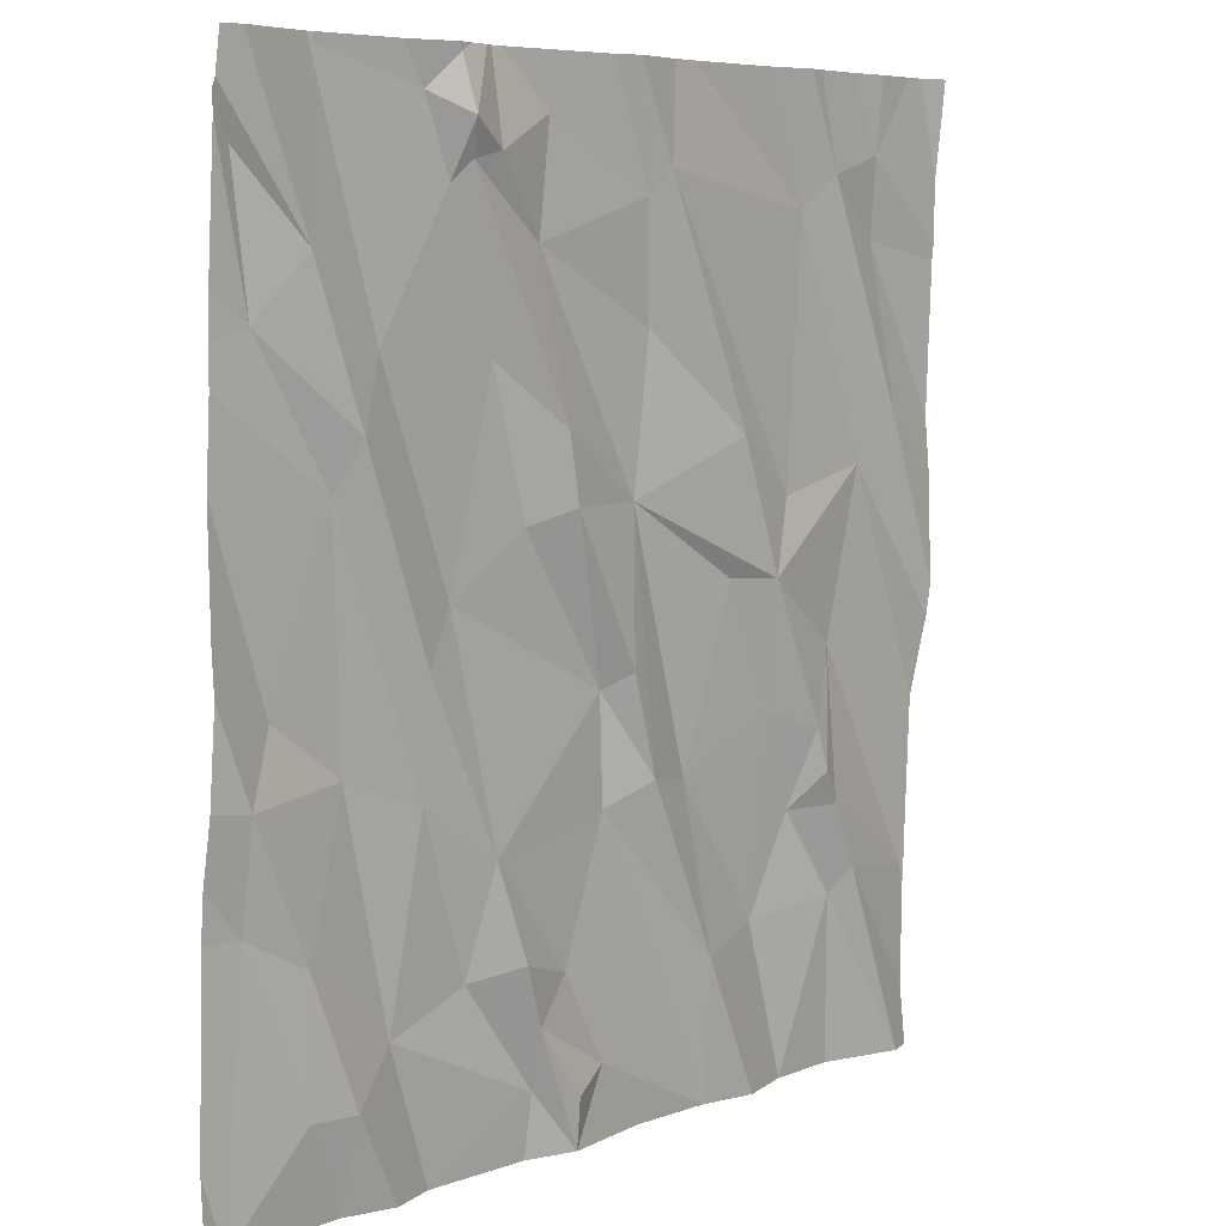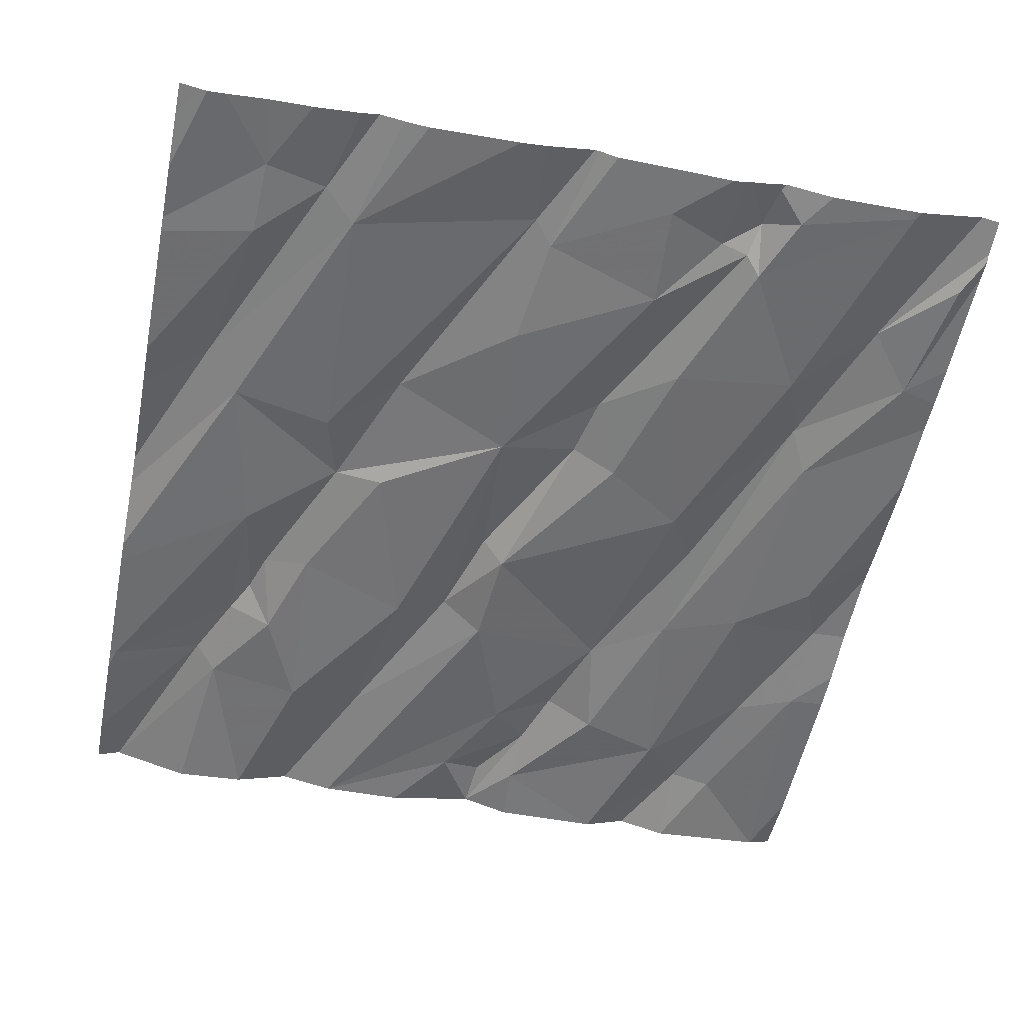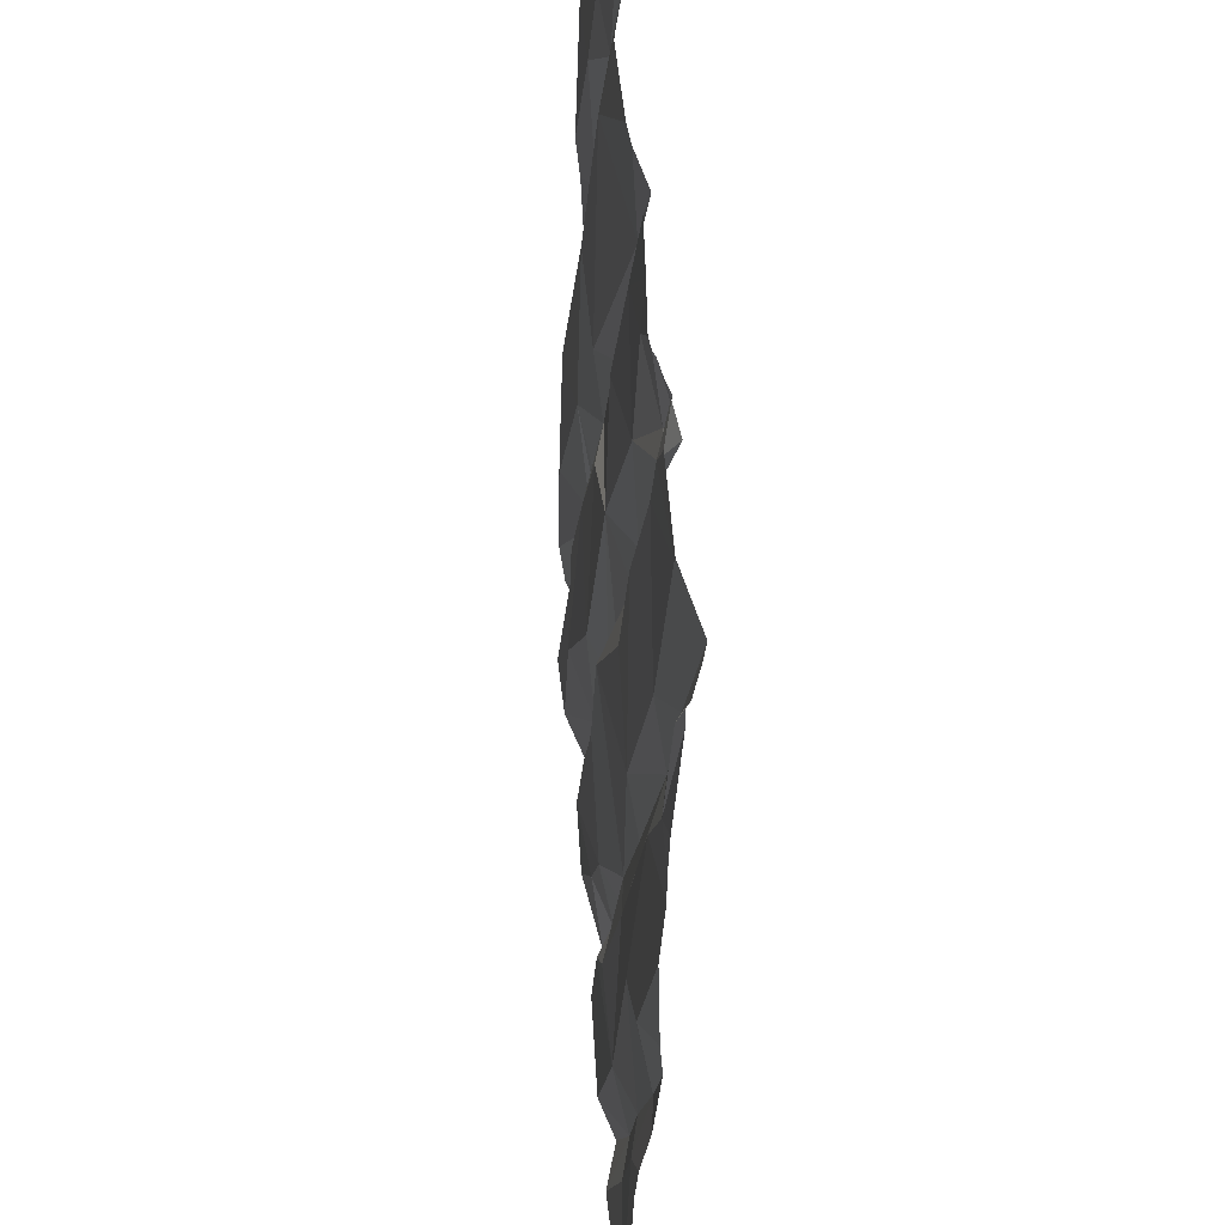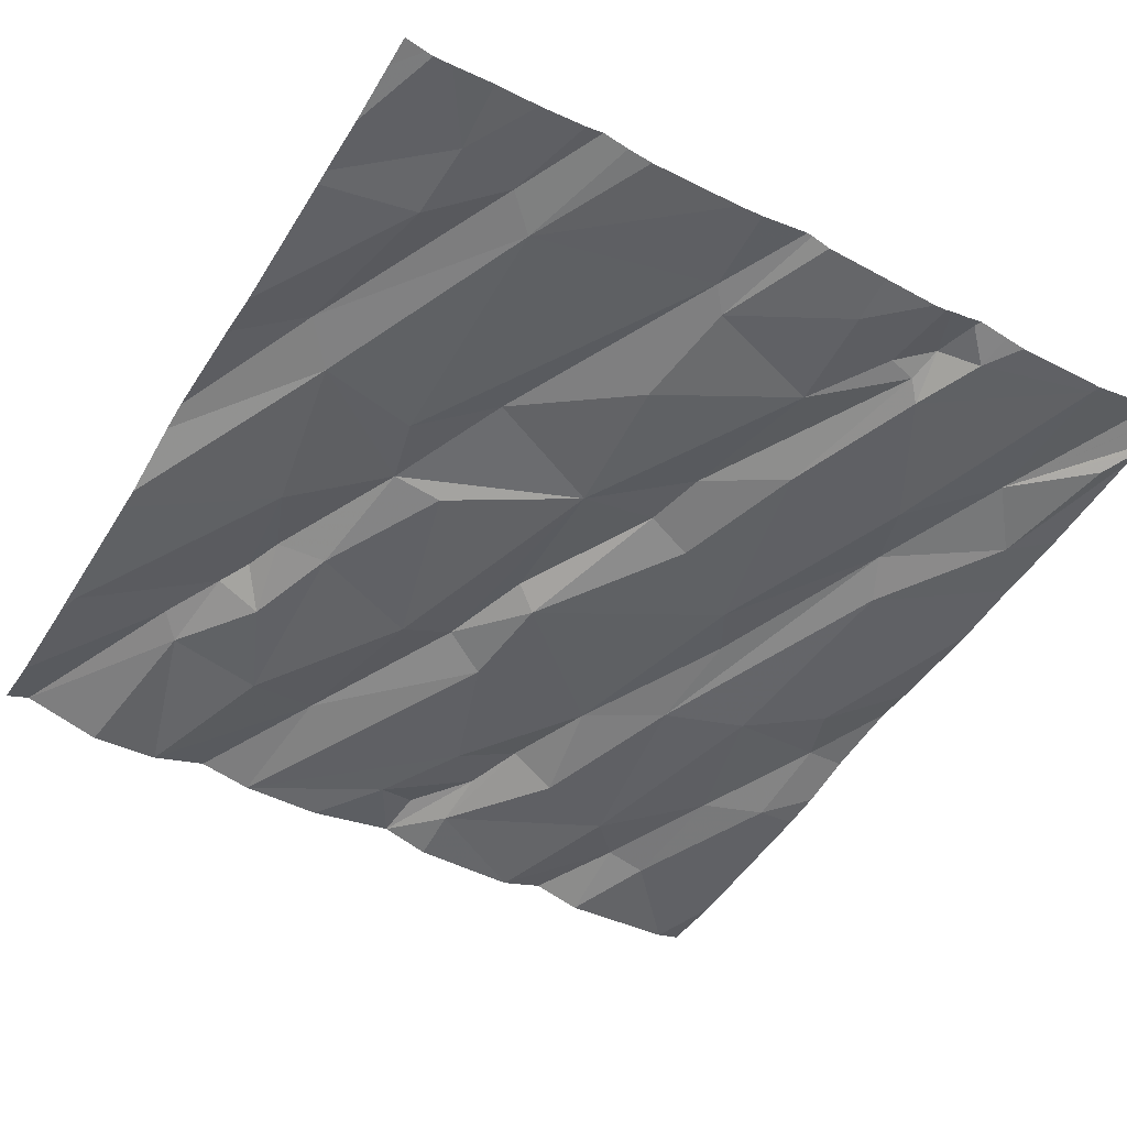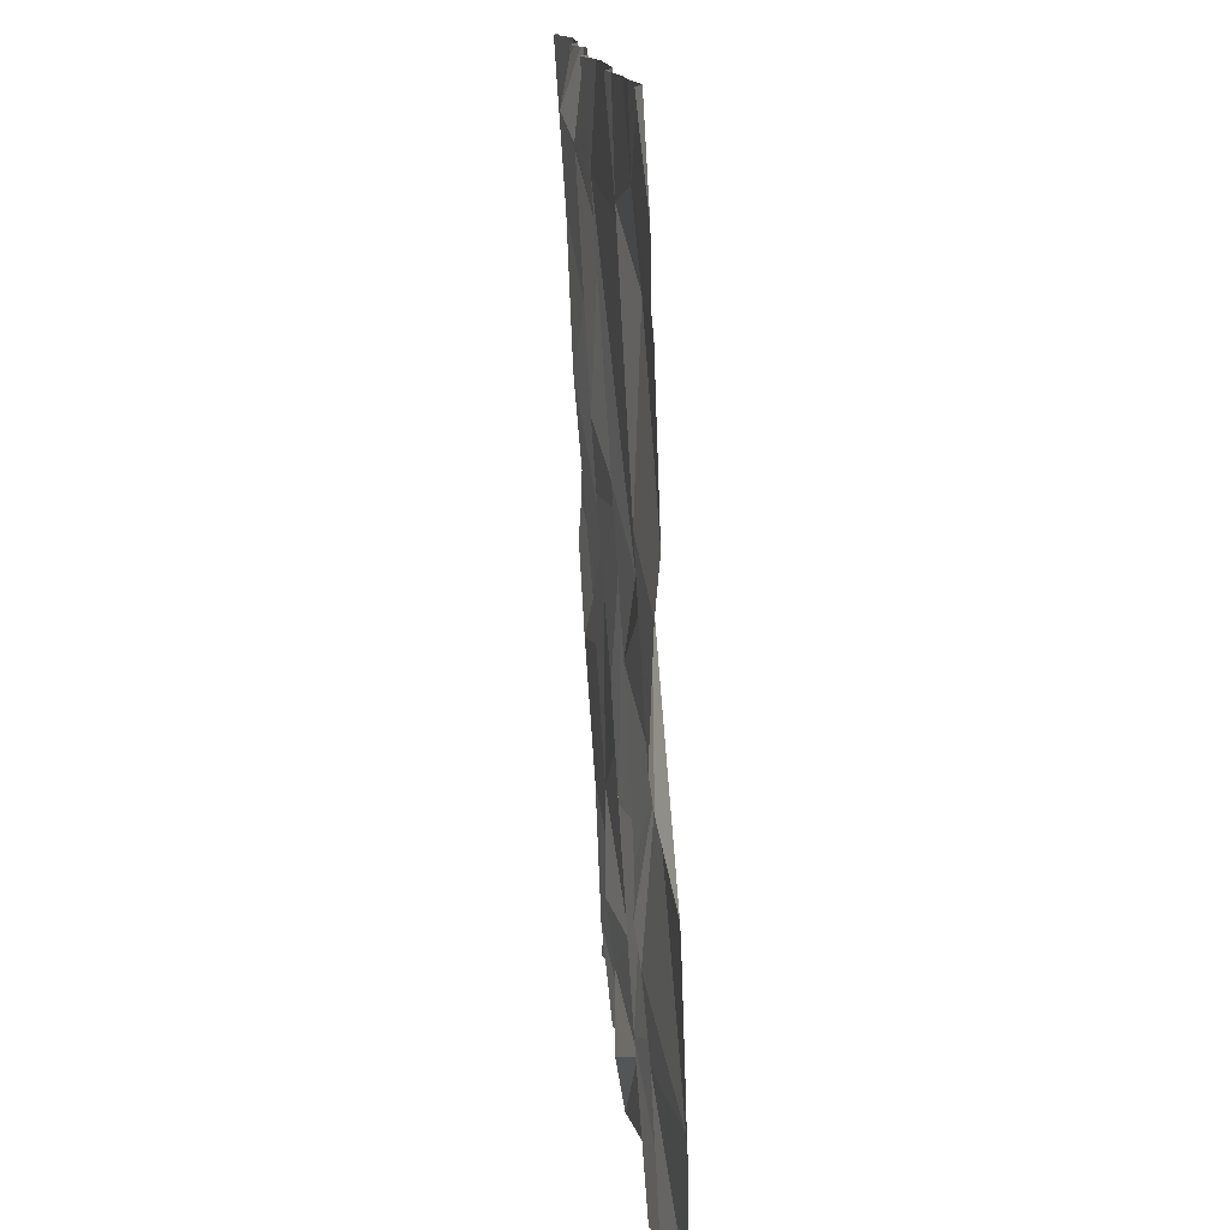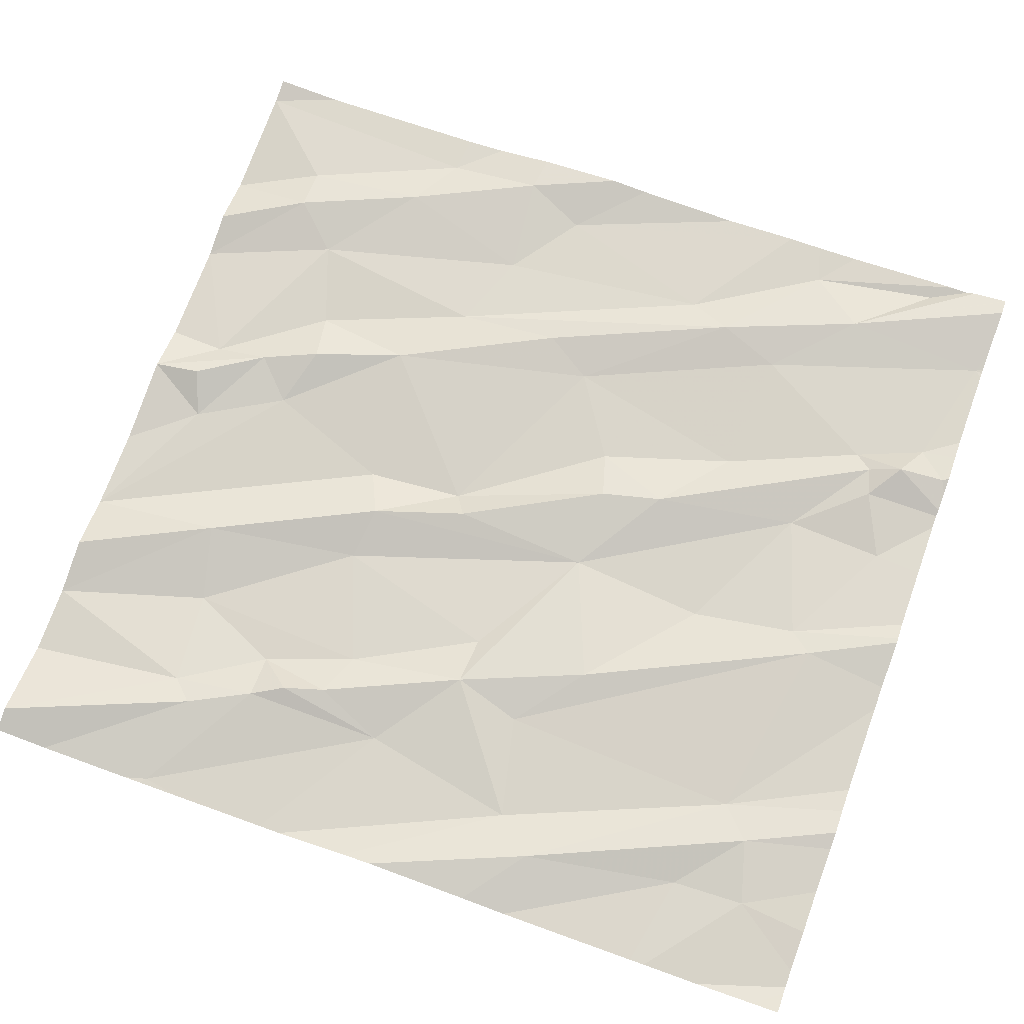
<metadata>
{"format":"obj","ext":"obj","renderer":"f3d","projection":"perspective","resolution":1024,"background":"white","views":[{"elev":6.8,"azim":-46.2,"up":"+Y"},{"elev":-52.2,"azim":168.5,"up":"+Z"},{"elev":49.7,"azim":-93.3,"up":"+Y"},{"elev":-47.1,"azim":149.3,"up":"+Z"},{"elev":13.5,"azim":87.0,"up":"+Y"},{"elev":72.0,"azim":110.0,"up":"+Z"}]}
</metadata>
<code>
v -75.83 283 500.6
v -75.95 283.1 500.6
v -75.64 283 500.6
v -76.14 283.1 500.6
v -76.14 283 500.6
v -76.38 283 500.6
v -76.48 283 500.6
v -76.59 283.2 500.6
v -76.03 283 500.6
v -76.6 283 500.6
v -75.23 283.4 500.6
v -75.28 283.3 500.6
v -75.02 283.4 500.6
v -75.07 285 500.6
v -75.5 283.3 500.5
v -75.3 283.5 500.6
v -75.4 283 500.5
v -75.67 283.3 500.6
v -75.46 285 500.7
v -75.06 283 500.6
v -75.52 283 500.6
v -75.24 283 500.5
v -76.06 283.3 500.6
v -76.49 283.3 500.6
v -76.31 283.3 500.6
v -75.95 283.6 500.6
v -75.4 283.5 500.6
v -76.05 283.1 500.6
v -76.14 283.2 500.6
v -76.68 283.2 500.6
v -76.19 283.4 500.6
v -76.7 283.4 500.6
v -76.86 283 500.6
v -75.01 283.9 500.6
v -76.83 283.5 500.6
v -76.43 283.7 500.6
v -75.01 283.7 500.6
v -76.26 283.6 500.6
v -75.73 283.6 500.6
v -75.47 283.7 500.6
v -75.31 283.9 500.6
v -75.11 285 500.6
v -75.37 283.7 500.6
v -75.23 284.2 500.6
v -75.51 284 500.6
v -75.01 283.4 500.6
v -75.01 283.7 500.6
v -75.62 284 500.6
v -76.19 284.2 500.6
v -75.97 283.8 500.6
v -76.37 284 500.6
v -76.66 284.2 500.6
v -76.78 283.9 500.6
v -75.01 283.4 500.6
v -76.61 283.7 500.6
v -75.85 283.7 500.6
v -75.31 285 500.6
v -75.15 284.3 500.6
v -75.42 285 500.6
v -75.9 284.2 500.6
v -75.91 283.9 500.6
v -75.34 283.6 500.6
v -76.44 283.9 500.6
v -76.83 283.7 500.6
v -76.08 284.2 500.6
v -76.61 284.3 500.7
v -76.17 284.7 500.6
v -76.28 284.5 500.6
v -76.36 284.8 500.7
v -76.83 284.5 500.6
v -76.73 284.6 500.7
v -76.11 284.3 500.7
v -76.56 284.5 500.6
v -75.46 284.2 500.6
v -75.44 284.7 500.6
v -75.62 284.3 500.6
v -75.85 284.8 500.7
v -75.57 285 500.6
v -75.78 285 500.6
v -75.9 284.7 500.6
v -75.87 284.5 500.6
v -75.22 284.7 500.6
v -75.36 284.8 500.6
v -76.4 284.8 500.6
v -75.01 283 500.6
v -75.22 284.8 500.6
v -76.16 284.9 500.6
v -76.88 284.8 500.7
v -75.01 283.3 500.5
v -76.71 285 500.7
v -76.46 284.9 500.7
v -76.3 284.8 500.7
v -76.38 284.9 500.7
v -75.01 283.1 500.5
v -76.39 285 500.7
v -76.92 283.5 500.6
v -76.92 283.1 500.6
v -76.92 283 500.6
v -76.92 284.4 500.6
v -76.92 284.3 500.6
v -76.92 283.9 500.6
v -76.92 284 500.6
v -76.92 283.7 500.6
v -76.92 283.6 500.6
v -76.92 284.5 500.6
v -76.92 284.6 500.6
v -76.92 284.9 500.7
v -76.92 284.9 500.7
v -76.92 285 500.7
v -76.92 284.9 500.7
v -75.01 284 500.6
v -75.01 284.6 500.6
v -75.01 284.3 500.6
v -75.01 284.2 500.6
v -75.01 284.7 500.6
v -75.01 284.8 500.6
v -75.01 284.9 500.6
v -75.51 285 500.6
v -75.21 285 500.6
v -76.15 285 500.7
v -76.27 285 500.7
v -76 285 500.7
v -76.51 285 500.7
v -76.7 285 500.7
v -76.3 285 500.7
v -75.84 285 500.7
v -76.91 285 500.7
v -76.72 285 500.7
v -76.71 285 500.7
v -76.47 285 500.7
v -75.96 285 500.7
v -76.77 285 500.7
v -76.88 285 500.7
v -76.4 285 500.7
v -75.95 285 500.7
v -76.32 285 500.7
v -76.4 285 500.7
v -76.36 285 500.7
v -76.92 285 500.7
v -75.08 285 500.6
v -75.06 285 500.6
v -75.01 285 500.6
f 2 1 3
f 5 4 6
f 7 6 8
f 1 2 9
f 10 7 8
f 89 11 94
f 16 11 13
f 15 18 17
f 94 20 85
f 18 3 21
f 17 22 12
f 22 20 12
f 121 87 120
f 21 17 18
f 2 3 23
f 4 5 9
f 6 4 24
f 4 25 24
f 26 23 3
f 12 20 11
f 15 12 27
f 12 15 17
f 12 11 16
f 3 18 26
f 29 28 2
f 8 30 10
f 9 28 29
f 31 25 4
f 33 35 96
f 35 33 30
f 10 30 33
f 24 32 8
f 4 9 29
f 2 23 29
f 6 24 8
f 4 29 31
f 24 25 36
f 9 2 28
f 114 58 111
f 38 25 31
f 38 31 23
f 32 35 30
f 23 31 29
f 30 8 32
f 40 39 15
f 47 13 46
f 27 40 15
f 43 40 27
f 16 27 12
f 44 41 47
f 13 41 16
f 120 87 80
f 43 41 45
f 51 50 49
f 53 52 99
f 40 48 39
f 39 56 18
f 40 43 45
f 58 44 34
f 41 44 45
f 39 48 60
f 45 48 40
f 62 16 41
f 43 27 62
f 16 62 27
f 56 39 60
f 43 62 41
f 56 26 18
f 18 15 39
f 101 53 102
f 36 55 24
f 38 36 25
f 55 64 32
f 38 63 36
f 35 64 103
f 32 24 55
f 23 26 38
f 26 56 50
f 38 26 50
f 64 55 53
f 35 32 64
f 36 52 55
f 113 82 58
f 53 55 52
f 51 63 38
f 61 50 56
f 60 61 56
f 65 49 50
f 50 61 65
f 38 50 51
f 36 63 66
f 66 52 36
f 60 81 67
f 99 70 105
f 71 70 66
f 72 68 49
f 70 52 66
f 76 60 45
f 74 77 76
f 60 48 45
f 119 86 42
f 76 45 74
f 75 74 44
f 76 77 81
f 44 58 75
f 113 58 114
f 66 63 51
f 77 80 81
f 49 65 72
f 51 49 68
f 65 61 60
f 67 69 72
f 69 84 68
f 66 51 73
f 73 51 68
f 118 75 19
f 60 76 81
f 65 60 72
f 84 73 68
f 80 67 81
f 69 68 72
f 83 75 58
f 44 74 45
f 72 60 67
f 66 73 71
f 112 82 113
f 83 82 86
f 86 82 112
f 42 115 140
f 59 86 57
f 57 86 119
f 75 83 19
f 77 74 75
f 67 80 87
f 58 82 83
f 88 70 71
f 107 88 108
f 120 80 122
f 90 91 123
f 71 73 90
f 90 84 91
f 92 87 121
f 77 75 79
f 87 92 67
f 73 84 90
f 69 92 93
f 69 67 92
f 127 71 133
f 84 69 93
f 91 84 93
f 108 71 110
f 93 95 91
f 130 95 134
f 93 92 125
f 131 77 135
f 111 58 34
f 71 90 132
f 95 93 136
f 34 44 37
f 96 35 104
f 97 33 96
f 98 33 97
f 42 86 115
f 99 52 70
f 100 53 99
f 37 44 47
f 101 64 53
f 46 13 54
f 14 116 117
f 102 53 100
f 103 64 101
f 104 35 103
f 47 41 13
f 105 70 106
f 54 13 89
f 106 70 107
f 107 70 88
f 19 83 59
f 94 11 20
f 108 88 71
f 59 83 86
f 110 71 109
f 89 13 11
f 78 75 118
f 115 86 112
f 115 116 14
f 79 75 78
f 14 117 141
f 122 80 131
f 123 91 130
f 124 90 123
f 125 92 121
f 126 77 79
f 127 109 71
f 128 90 129
f 129 90 124
f 130 91 95
f 131 80 77
f 132 90 128
f 133 71 132
f 134 95 137
f 135 77 126
f 136 93 125
f 137 95 138
f 138 95 136
f 139 109 127
f 140 115 14
f 141 117 142

</code>
